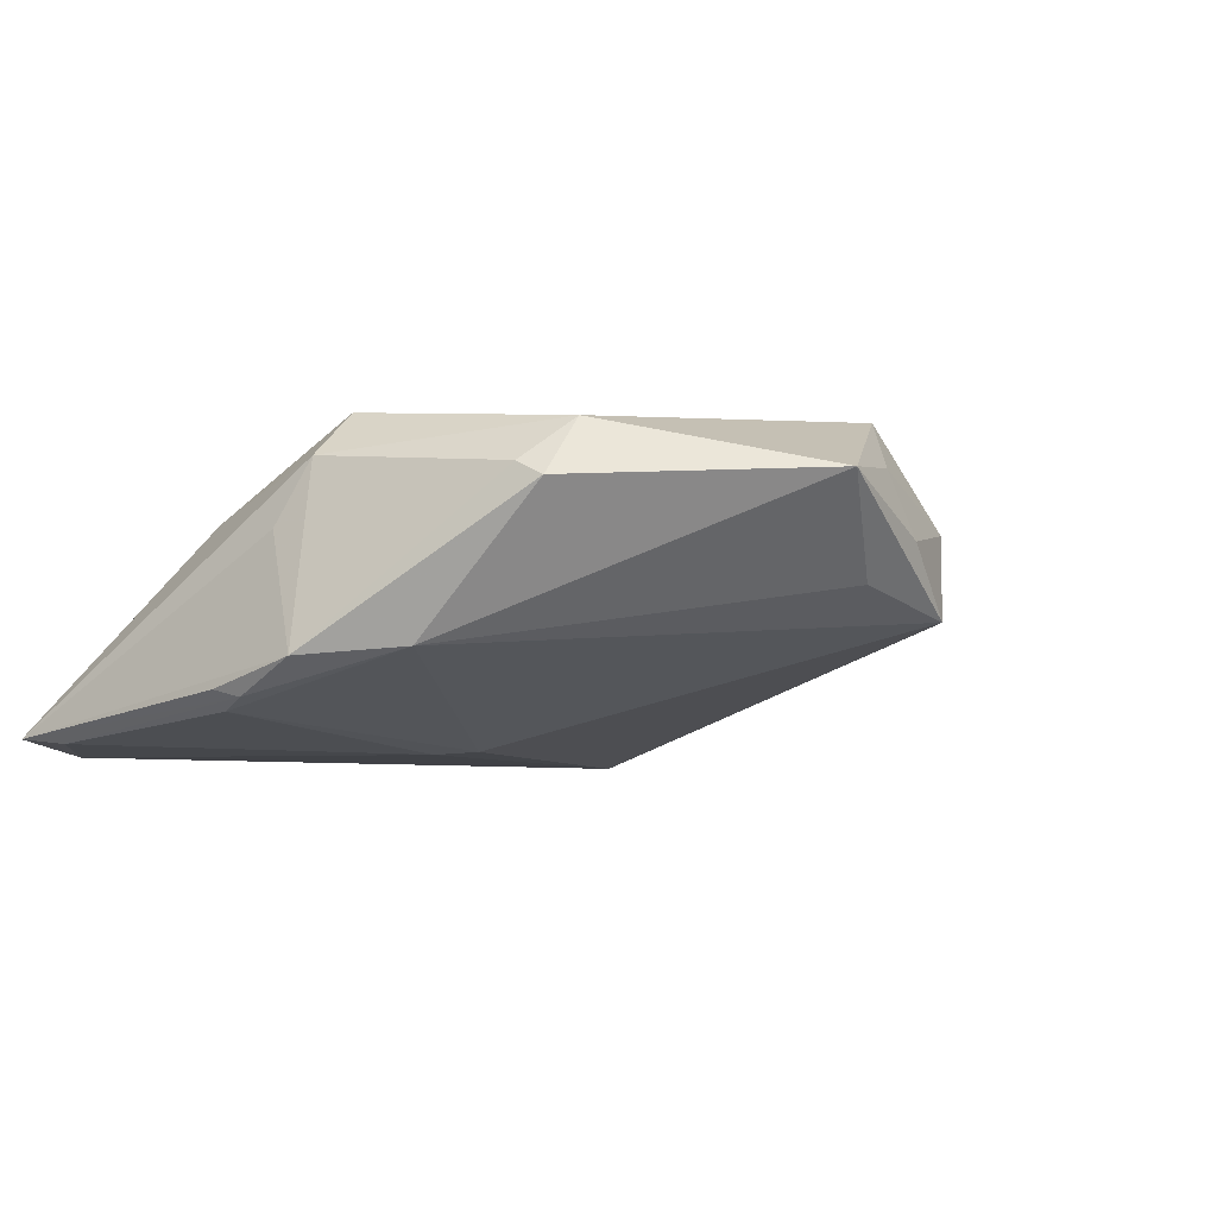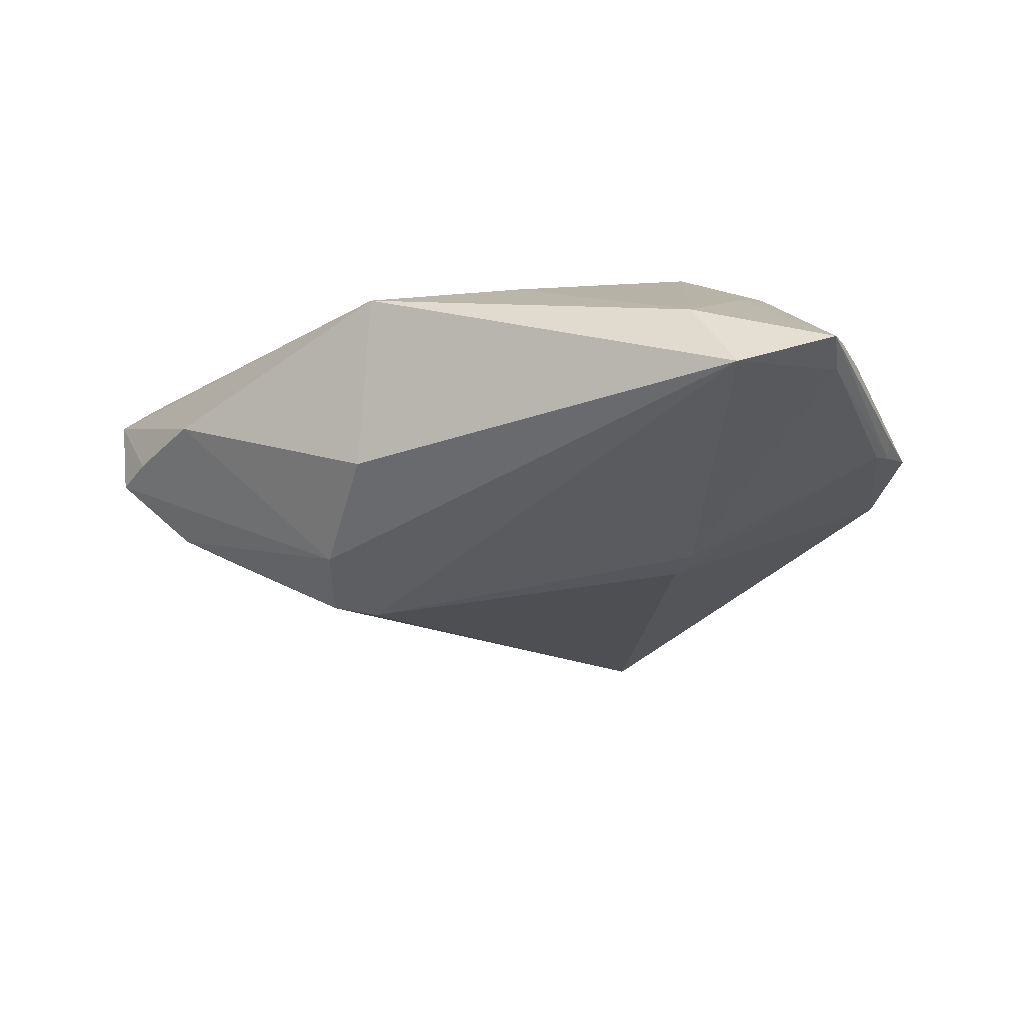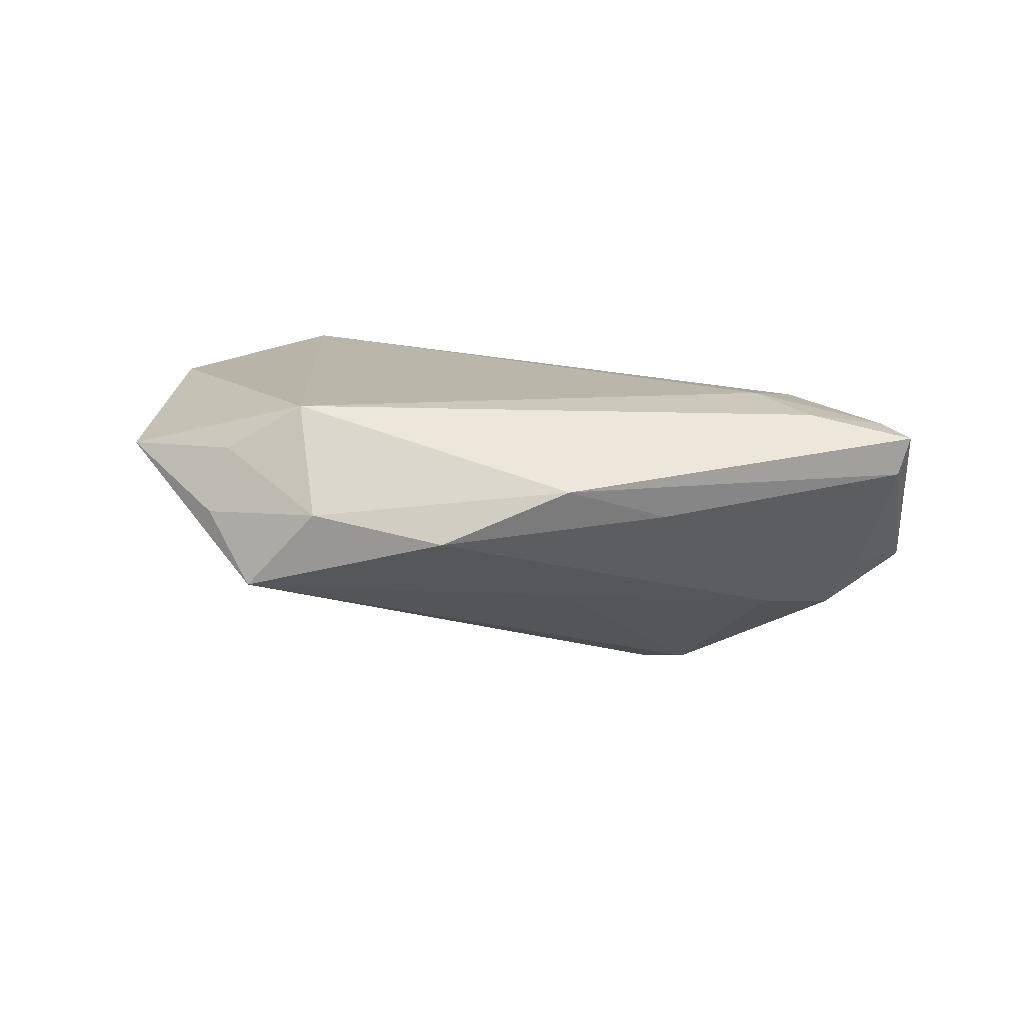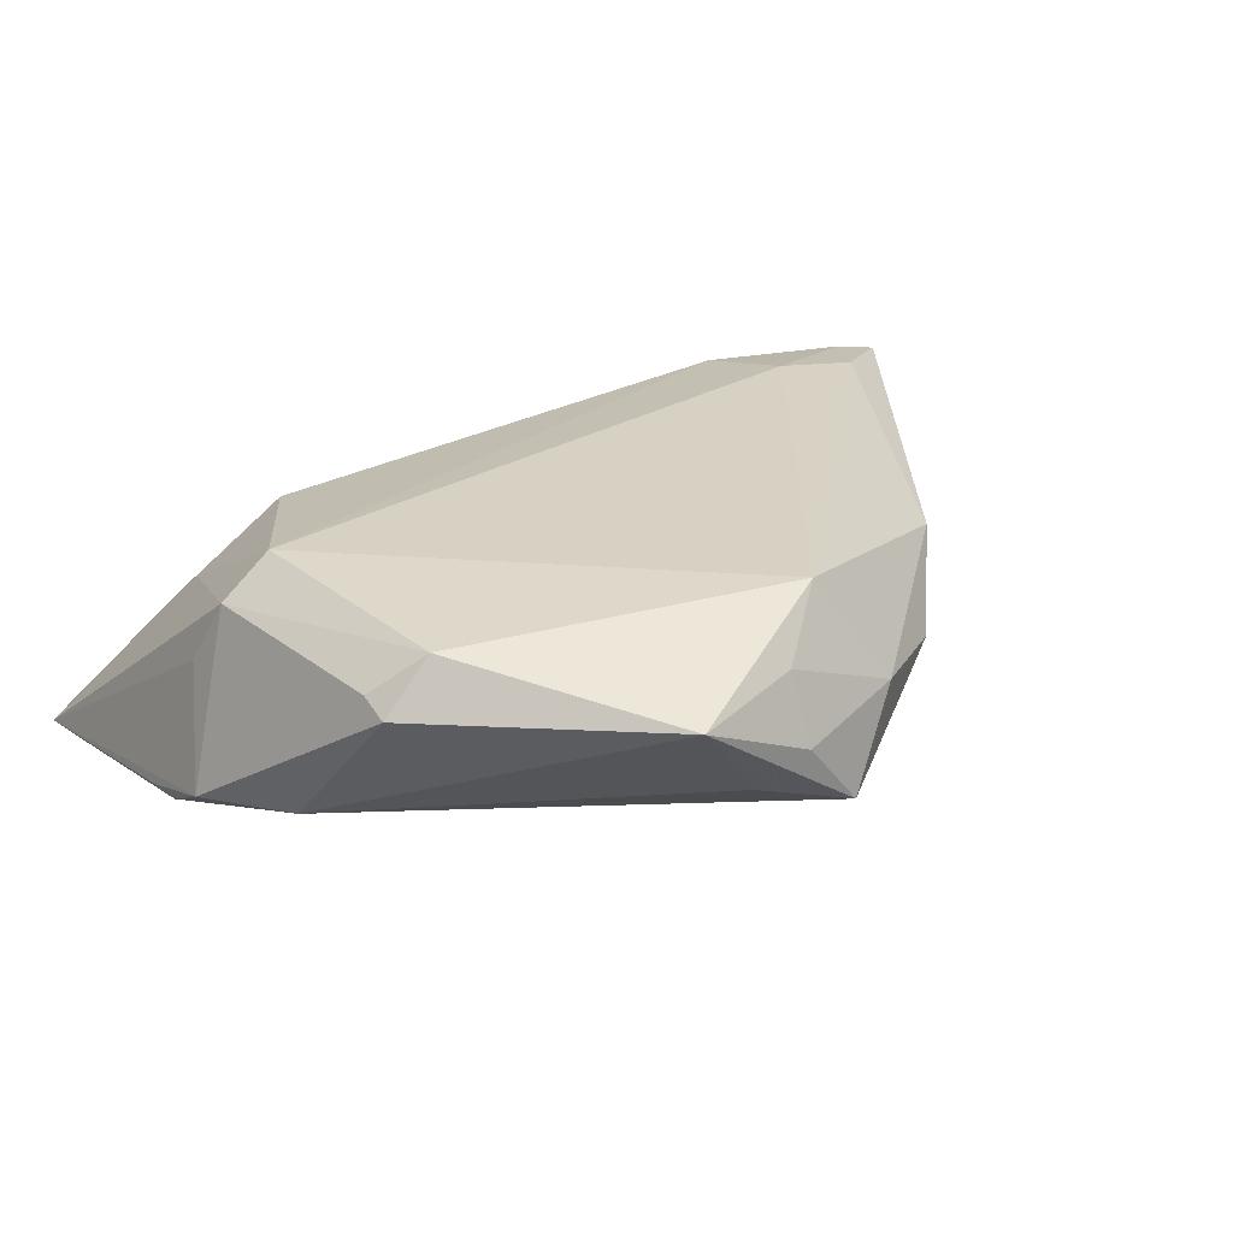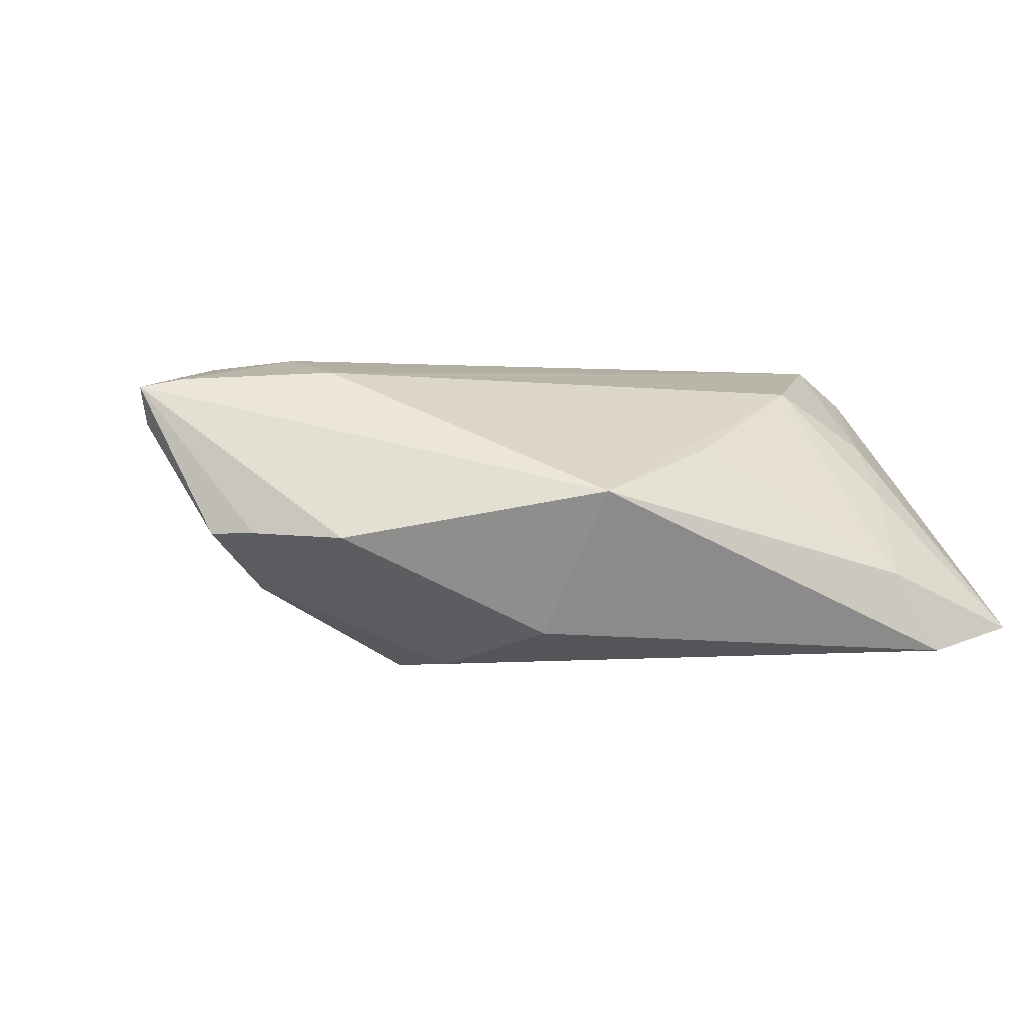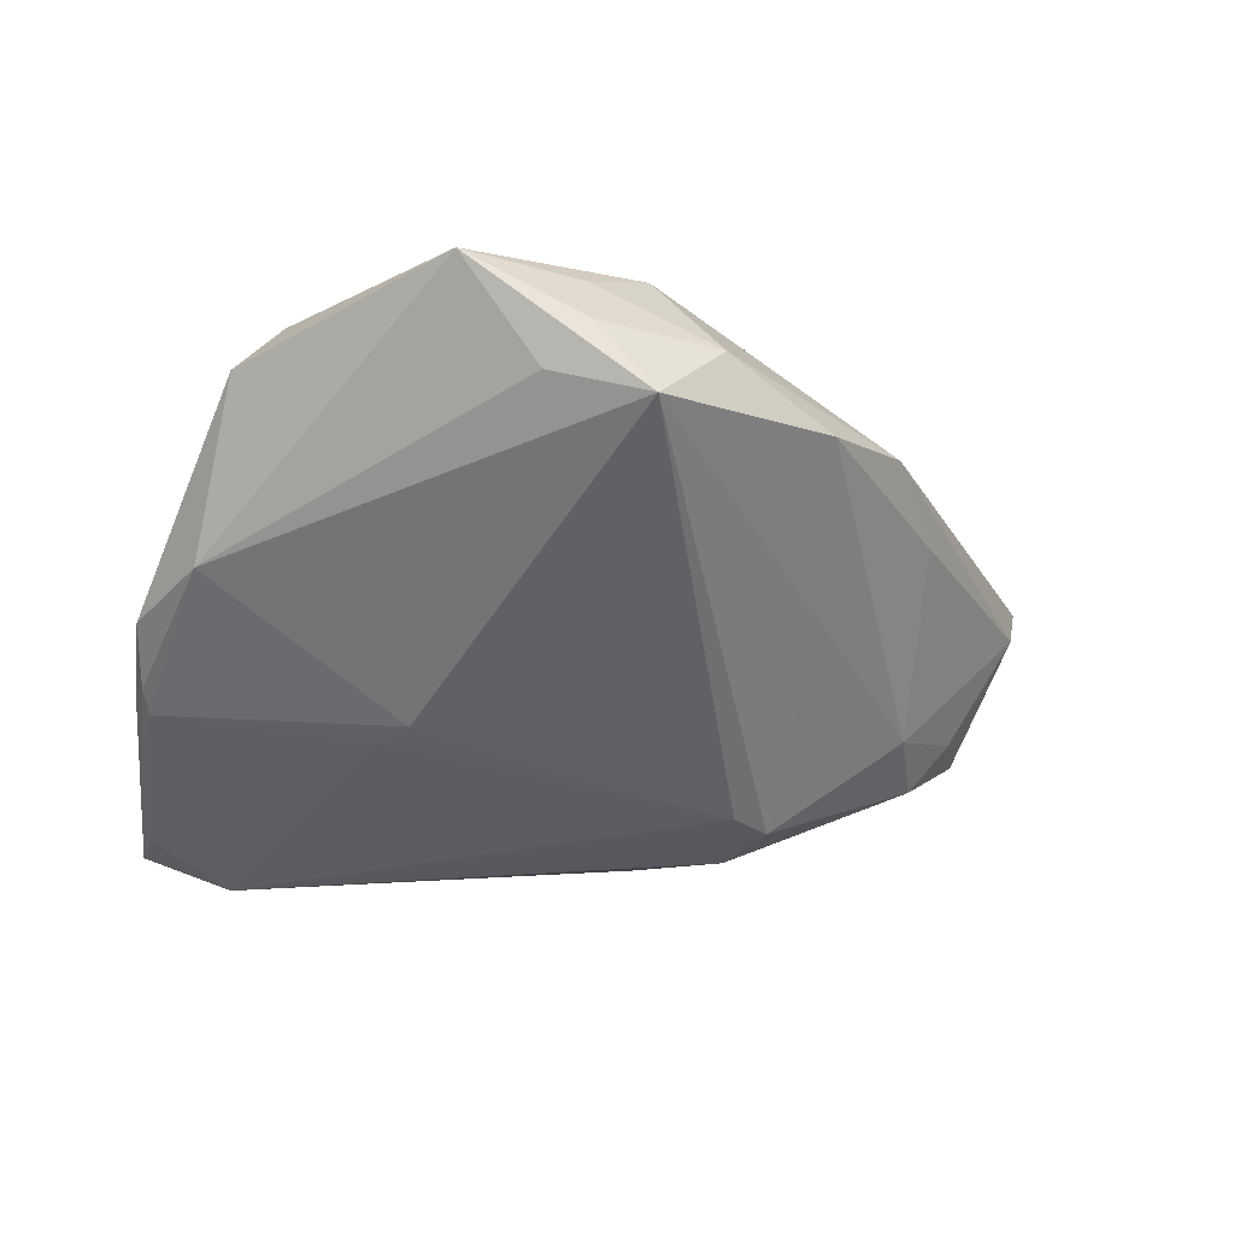
<metadata>
{"format":"obj","ext":"obj","renderer":"f3d","projection":"perspective","resolution":1024,"background":"white","views":[{"elev":-0.8,"azim":122.3,"up":"+Z"},{"elev":-34.4,"azim":17.2,"up":"+Z"},{"elev":14.0,"azim":-137.6,"up":"+Z"},{"elev":27.1,"azim":141.3,"up":"+Z"},{"elev":0.8,"azim":-20.1,"up":"+Z"},{"elev":-32.7,"azim":169.3,"up":"+Z"}]}
</metadata>
<code>
v -0.002816 0.04121 0.01792
v -0.04156 0.01523 0.005097
v 0.04298 0.01278 -0.006501
v 0.0489 0.001606 -0.007473
v -0.04318 -0.004573 -0.009837
v -0.05032 -0.003087 0.01662
v 0.03532 -0.01952 0.006615
v -0.0268 0.01739 -0.00762
v -0.02359 -0.01821 -0.02116
v -0.01043 -0.04068 0.0009852
v 0.02466 -0.01798 0.01395
v -0.02665 -0.008247 -0.02204
v -0.04966 -0.02309 -0.004126
v 0.04649 -0.008755 -0.01331
v 0.00506 0.04679 0.01224
v -0.05201 -0.01355 -0.004338
v -0.06104 -0.01001 0.01397
v -0.0465 -0.01417 -0.01128
v 0.04608 -0.03867 -0.01684
v -0.01504 -0.03109 -0.0166
v 0.0357 0.02785 0.01643
v 0.03494 -0.04068 -0.01936
v -0.038 -0.01626 0.01586
v 0.04523 -0.03294 -0.01726
v 0.03387 -0.02805 0.0001991
v 0.04116 0.02725 0.01024
v -0.04023 -0.005126 0.01792
v 0.04763 -0.005845 -0.01176
v 0.02048 -0.001288 -0.01862
v 0.005065 0.05017 0.004437
v -0.02414 0.03747 0.00268
v 0.04106 0.02384 0.01177
v 0.01947 0.05042 0.01146
v -0.02194 -0.005106 -0.02217
v 0.04836 -0.00891 -0.01099
v 0.006133 -0.03161 0.006051
v 0.043 -0.0001146 0.01311
v -0.054 -0.01941 -0.004221
v -0.04046 -0.02979 -0.004621
v -0.001831 0.04999 -0.004023
v -0.05997 -0.009088 0.009307
v -0.01009 0.04607 0.005664
v 0.01738 0.002689 -0.01834
v -0.05588 -0.01129 0.01498
v 0.009625 0.04671 -0.0001607
v 0.02969 -0.03961 -0.009573
v -0.03508 0.02613 0.009132
v 0.04492 -0.00376 0.005575
v 0.001915 -0.007807 -0.02042
v 0.03725 0.0005563 0.01792
f 43 3 14
f 40 3 43
f 4 3 26
f 28 3 4
f 28 14 3
f 28 24 14
f 17 6 47
f 47 6 1
f 47 41 17
f 30 40 42
f 42 40 31
f 42 47 1
f 31 47 42
f 22 12 34
f 34 40 43
f 34 12 40
f 40 12 8
f 31 40 8
f 22 10 20
f 33 40 30
f 33 26 3
f 43 14 29
f 14 24 29
f 29 24 22
f 29 34 43
f 35 28 4
f 44 6 17
f 17 10 44
f 10 23 44
f 27 23 50
f 50 1 27
f 1 6 27
f 6 44 27
f 27 44 23
f 37 48 4
f 22 24 19
f 24 28 19
f 28 35 19
f 48 37 19
f 4 48 19
f 19 35 4
f 2 47 31
f 41 47 2
f 31 8 5
f 5 8 12
f 5 2 31
f 41 2 5
f 5 16 41
f 9 12 22
f 22 20 9
f 30 42 15
f 15 33 30
f 15 42 1
f 1 33 15
f 21 1 50
f 21 33 1
f 26 33 21
f 50 37 21
f 3 40 45
f 45 33 3
f 40 33 45
f 22 34 49
f 49 29 22
f 34 29 49
f 7 37 50
f 7 19 37
f 39 20 10
f 39 10 17
f 39 9 20
f 26 21 32
f 32 21 37
f 4 26 32
f 32 37 4
f 46 10 22
f 22 19 46
f 17 41 38
f 41 16 38
f 10 46 36
f 19 7 25
f 25 46 19
f 13 39 17
f 17 38 13
f 9 39 13
f 13 38 9
f 12 9 18
f 9 38 18
f 18 5 12
f 16 5 18
f 18 38 16
f 11 25 7
f 11 7 50
f 11 36 46
f 46 25 11
f 50 23 11
f 11 23 10
f 10 36 11

</code>
